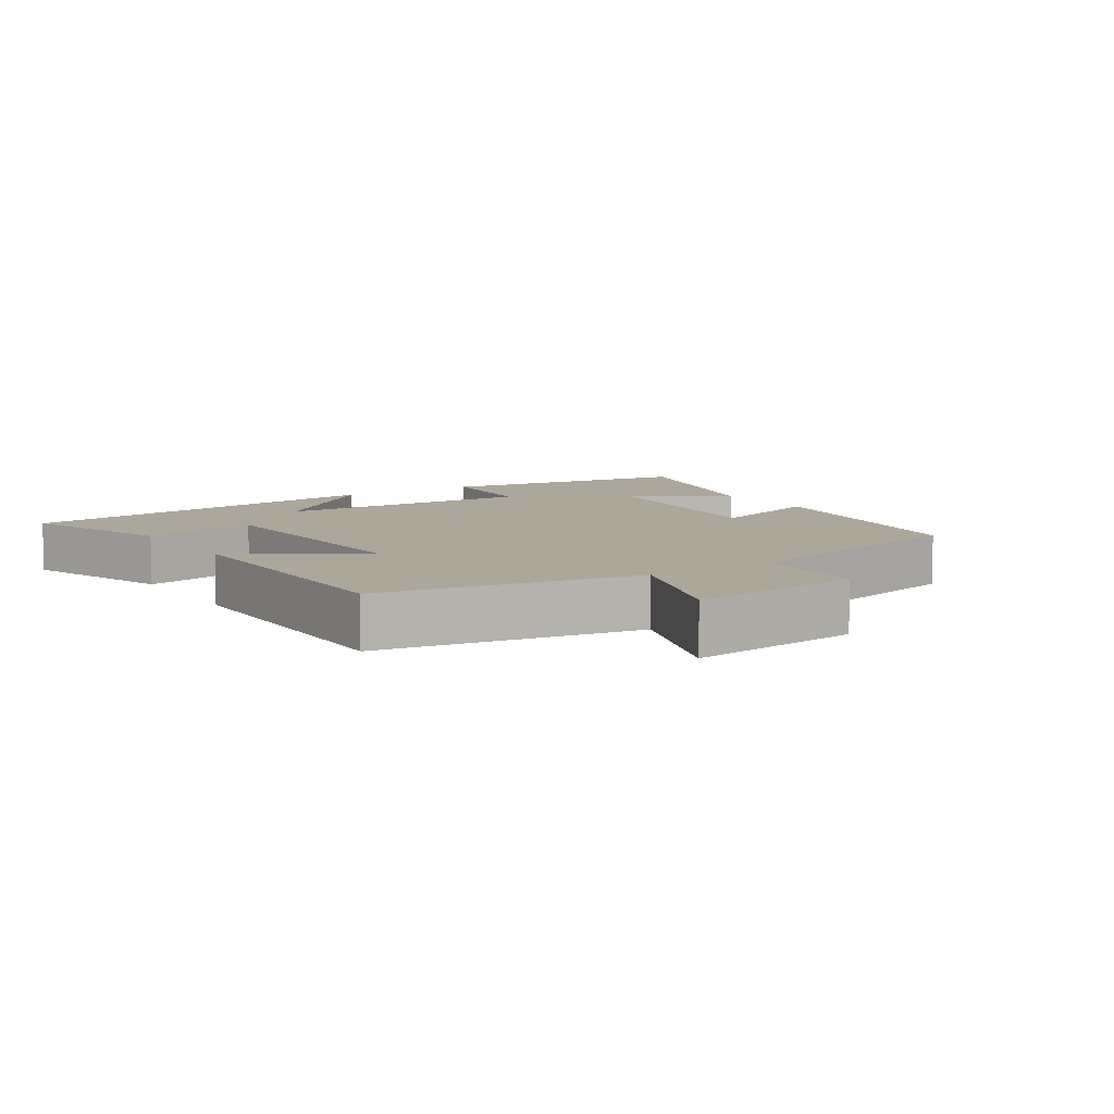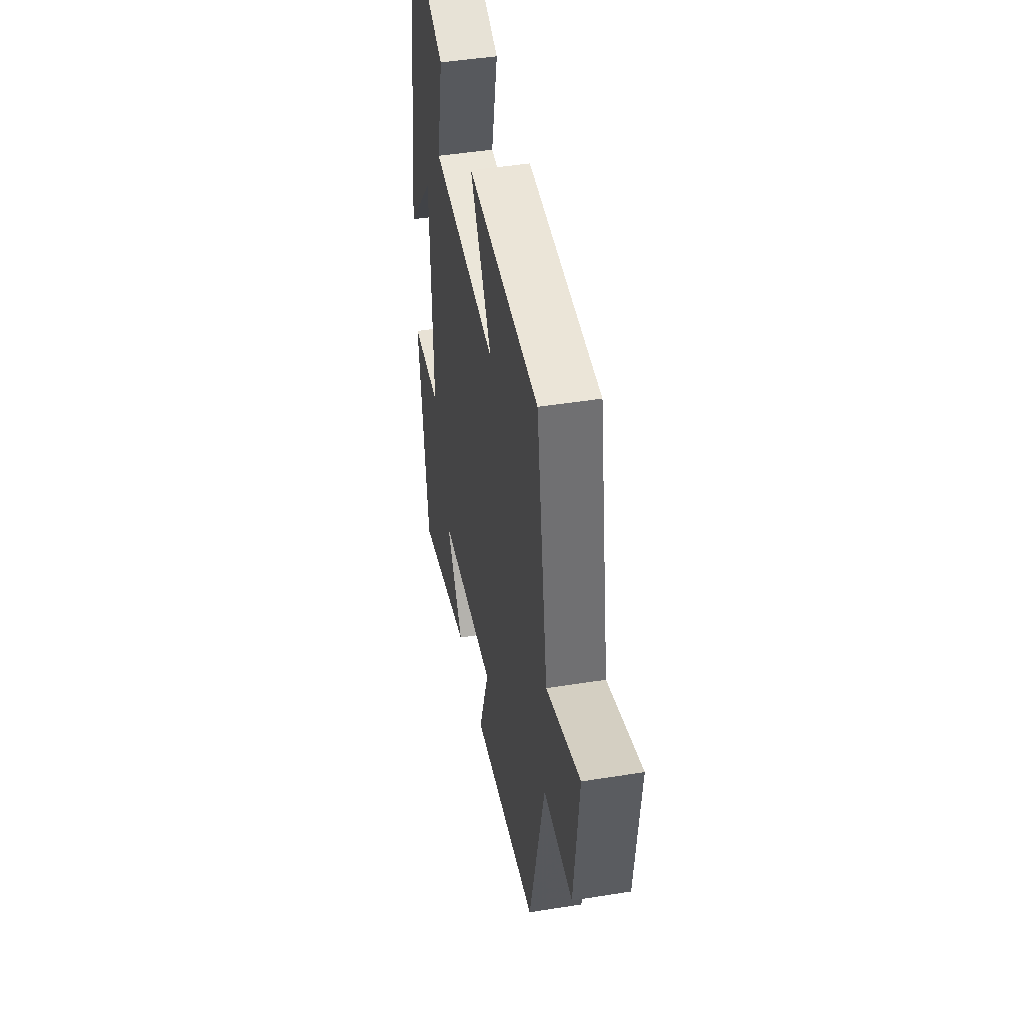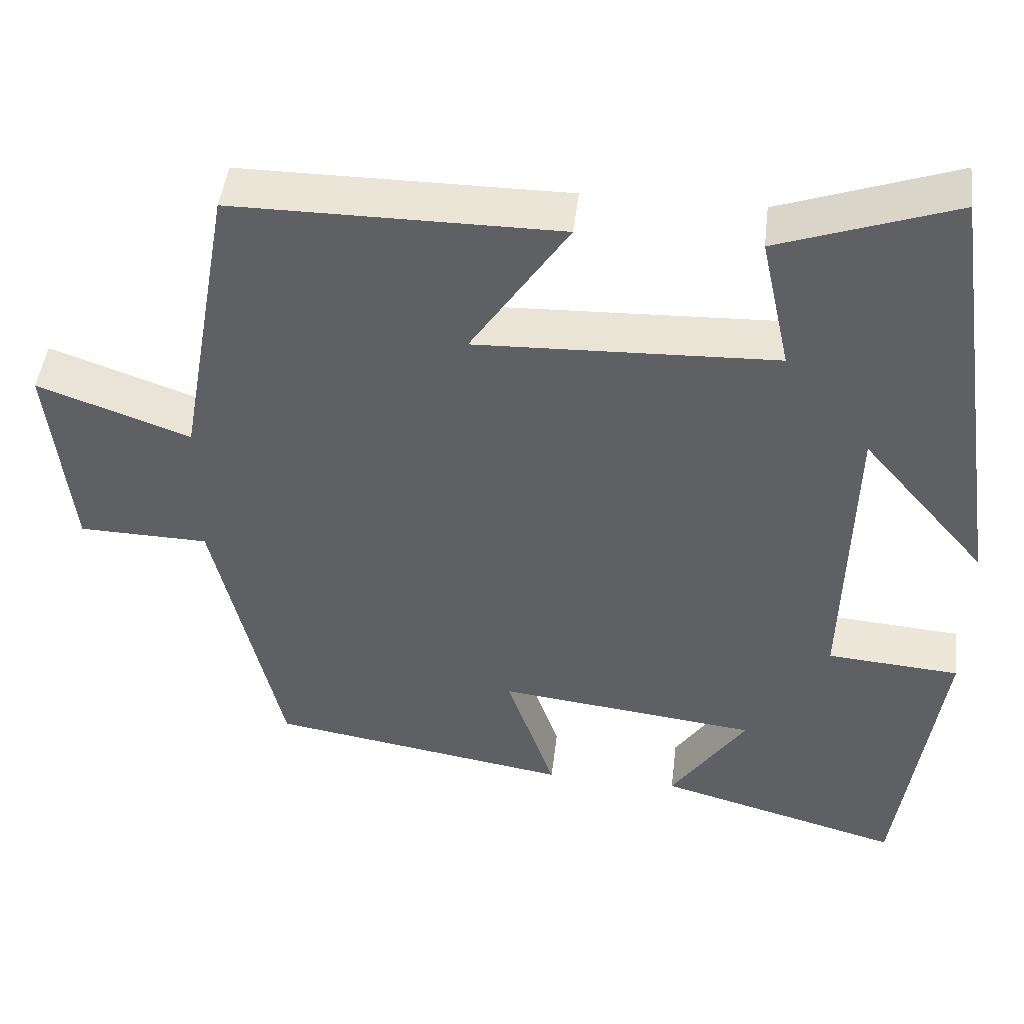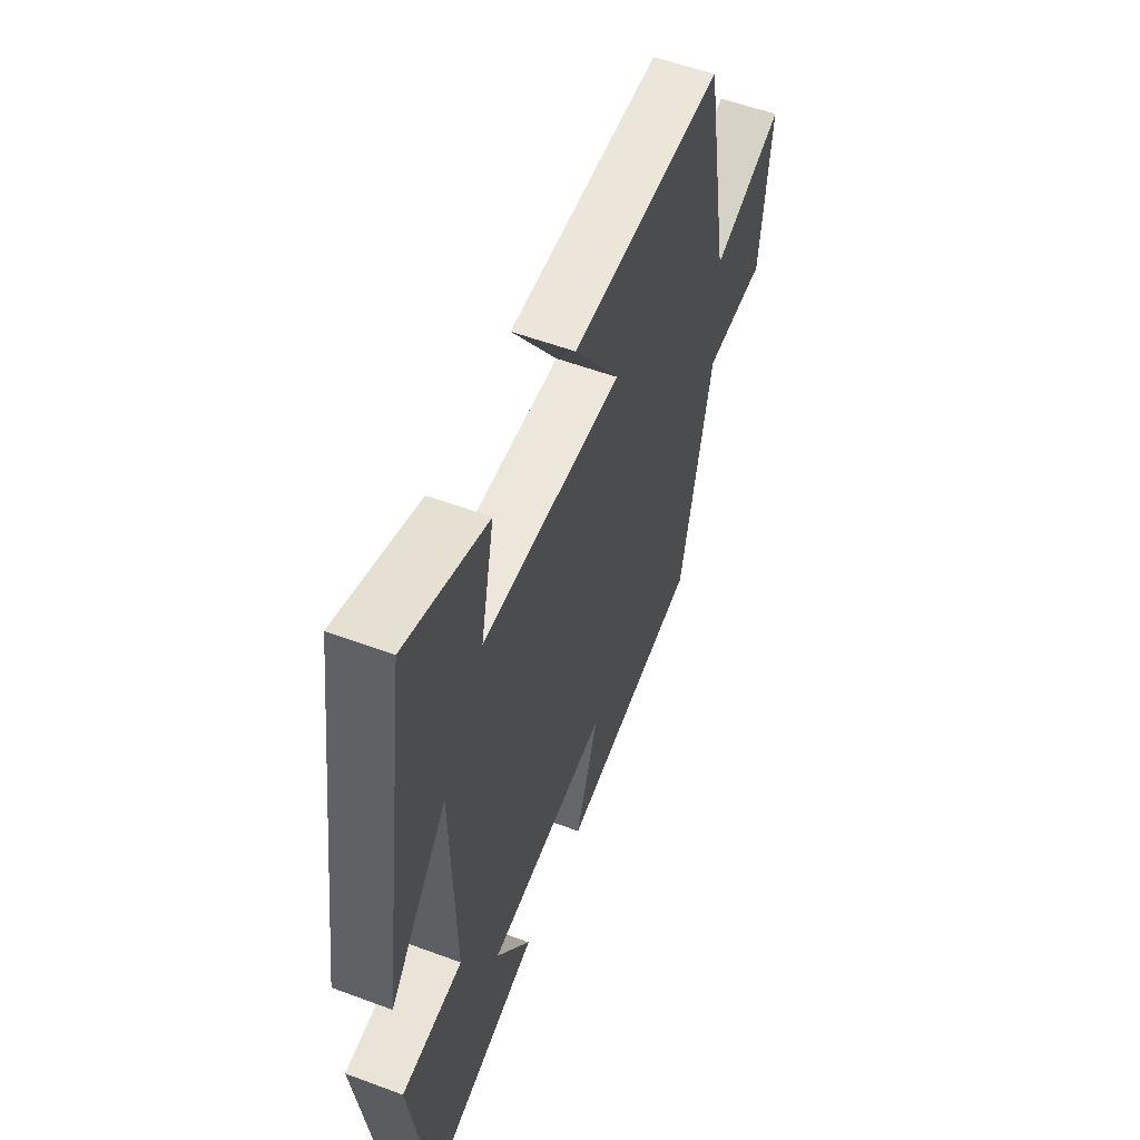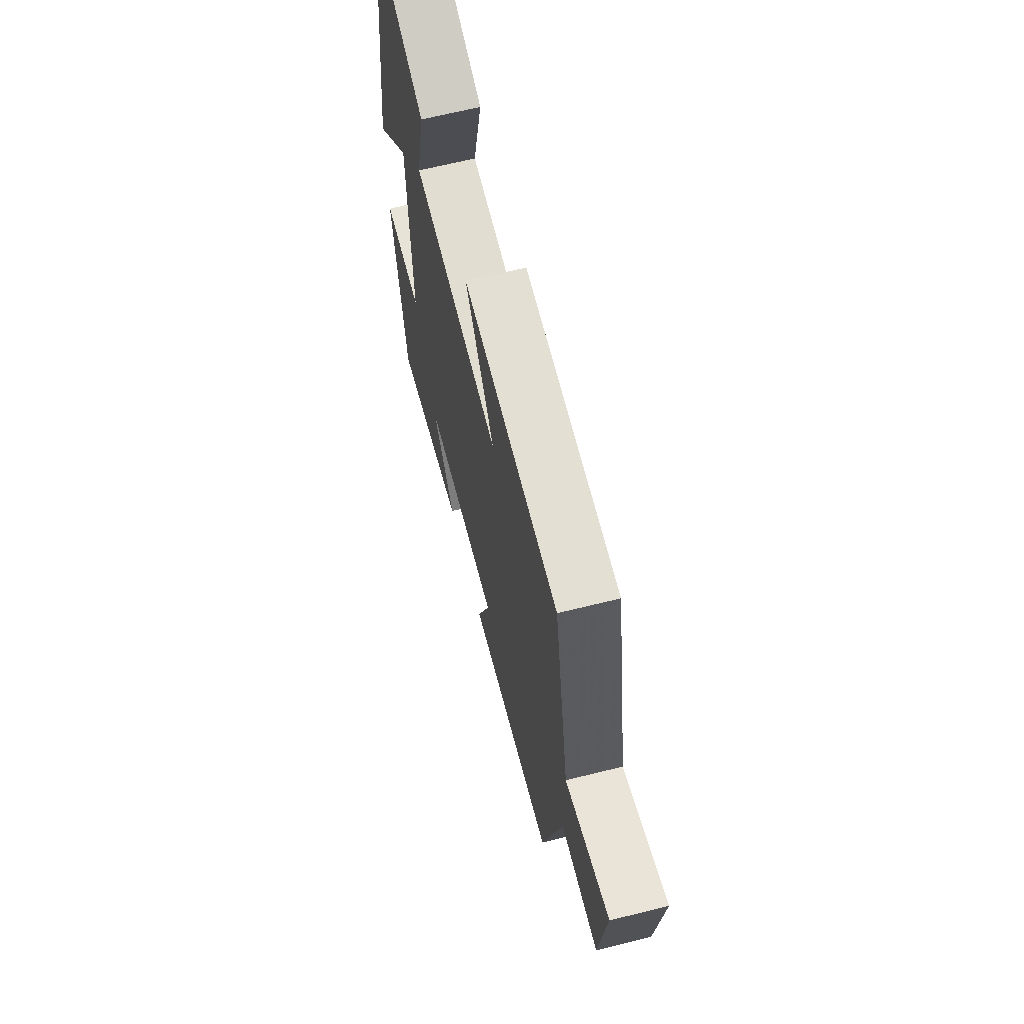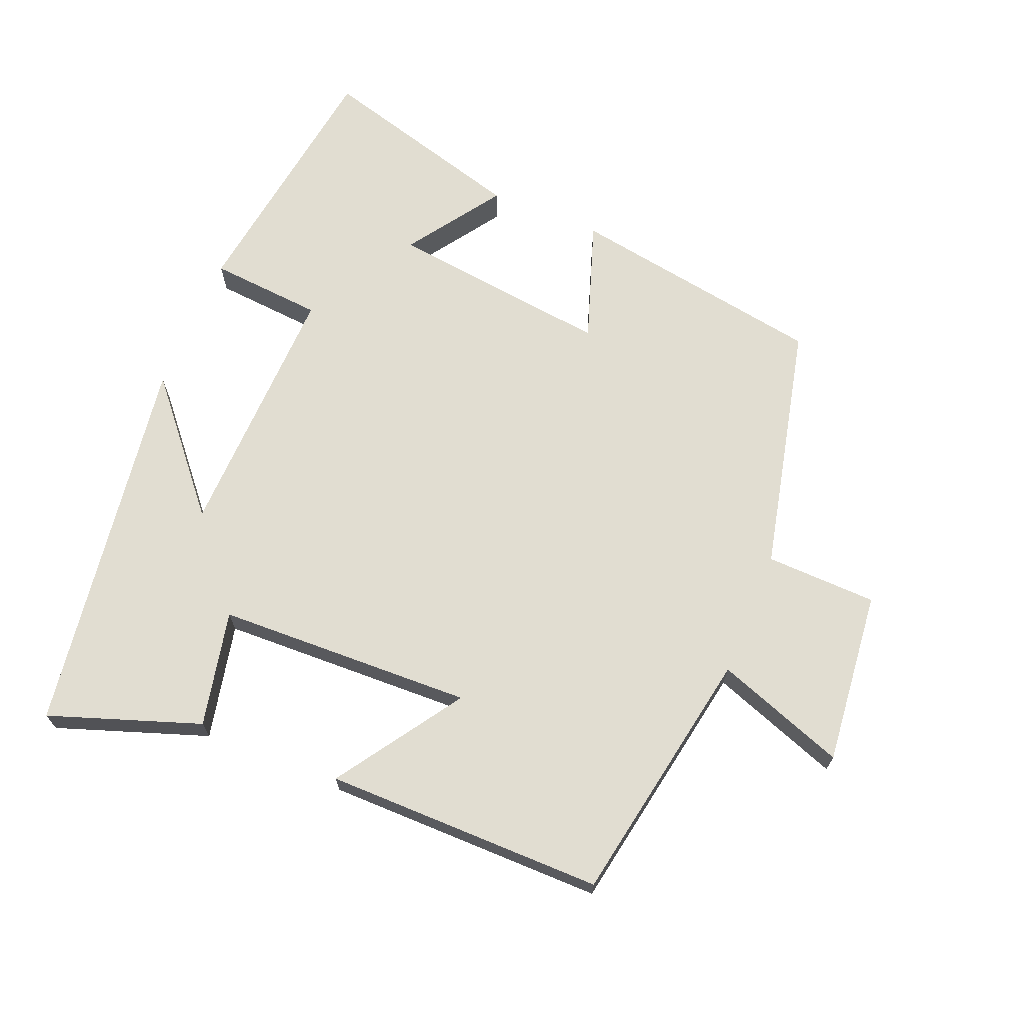
<metadata>
{"format":"obj","ext":"obj","renderer":"f3d","projection":"perspective","resolution":1024,"background":"white","views":[{"elev":8.1,"azim":56.7,"up":"+Y"},{"elev":45.6,"azim":79.5,"up":"+Z"},{"elev":46.0,"azim":-173.3,"up":"+Z"},{"elev":55.5,"azim":-68.6,"up":"+Z"},{"elev":66.5,"azim":76.0,"up":"+Z"},{"elev":68.8,"azim":22.5,"up":"+Y"}]}
</metadata>
<code>
v 0.414 0.07 -0.439
v 0.035 0.07 -0.5
v 0.096 0.07 -0.323
v -0.232 0.07 -0.361
v -0.137 0.07 -0.5
v -0.446 0.07 -0.585
v -0.5 0.07 -0.203
v -0.333 0.07 -0.19
v -0.343 0.07 0.196
v -0.5 0.07 0.013
v -0.418 0.07 0.578
v -0.196 0.07 0.5
v -0.233 0.07 0.329
v 0.145 0.07 0.315
v 0.022 0.07 0.5
v 0.433 0.07 0.5
v 0.5 0.07 0.12
v 0.692 0.07 0.188
v 0.664 0.07 -0.068
v 0.5 0.07 -0.072
v 0.414 0 -0.439
v 0.035 0 -0.5
v 0.096 0 -0.323
v -0.232 0 -0.361
v -0.137 0 -0.5
v -0.446 0 -0.585
v -0.5 0 -0.203
v -0.333 0 -0.19
v -0.343 0 0.196
v -0.5 0 0.013
v -0.418 0 0.578
v -0.196 0 0.5
v -0.233 0 0.329
v 0.145 0 0.315
v 0.022 0 0.5
v 0.433 0 0.5
v 0.5 0 0.12
v 0.692 0 0.188
v 0.664 0 -0.068
v 0.5 0 -0.072
f 17 18 19 20
f 16 17 20
f 15 16 20
f 14 15 20
f 13 14 20 1
f 11 12 13
f 10 11 13
f 9 10 13
f 8 9 13
f 6 7 8
f 4 5 6
f 4 6 8
f 3 4 8 13
f 1 2 3
f 1 3 13
f 40 39 38 37
f 40 37 36
f 40 36 35
f 40 35 34
f 21 40 34 33
f 33 32 31
f 33 31 30
f 33 30 29
f 33 29 28
f 28 27 26
f 26 25 24
f 28 26 24
f 33 28 24 23
f 23 22 21
f 33 23 21
f 1 21 22 2
f 2 22 23 3
f 3 23 24 4
f 4 24 25 5
f 5 25 26 6
f 6 26 27 7
f 7 27 28 8
f 8 28 29 9
f 9 29 30 10
f 10 30 31 11
f 11 31 32 12
f 12 32 33 13
f 13 33 34 14
f 14 34 35 15
f 15 35 36 16
f 16 36 37 17
f 17 37 38 18
f 18 38 39 19
f 19 39 40 20
f 20 40 21 1

</code>
